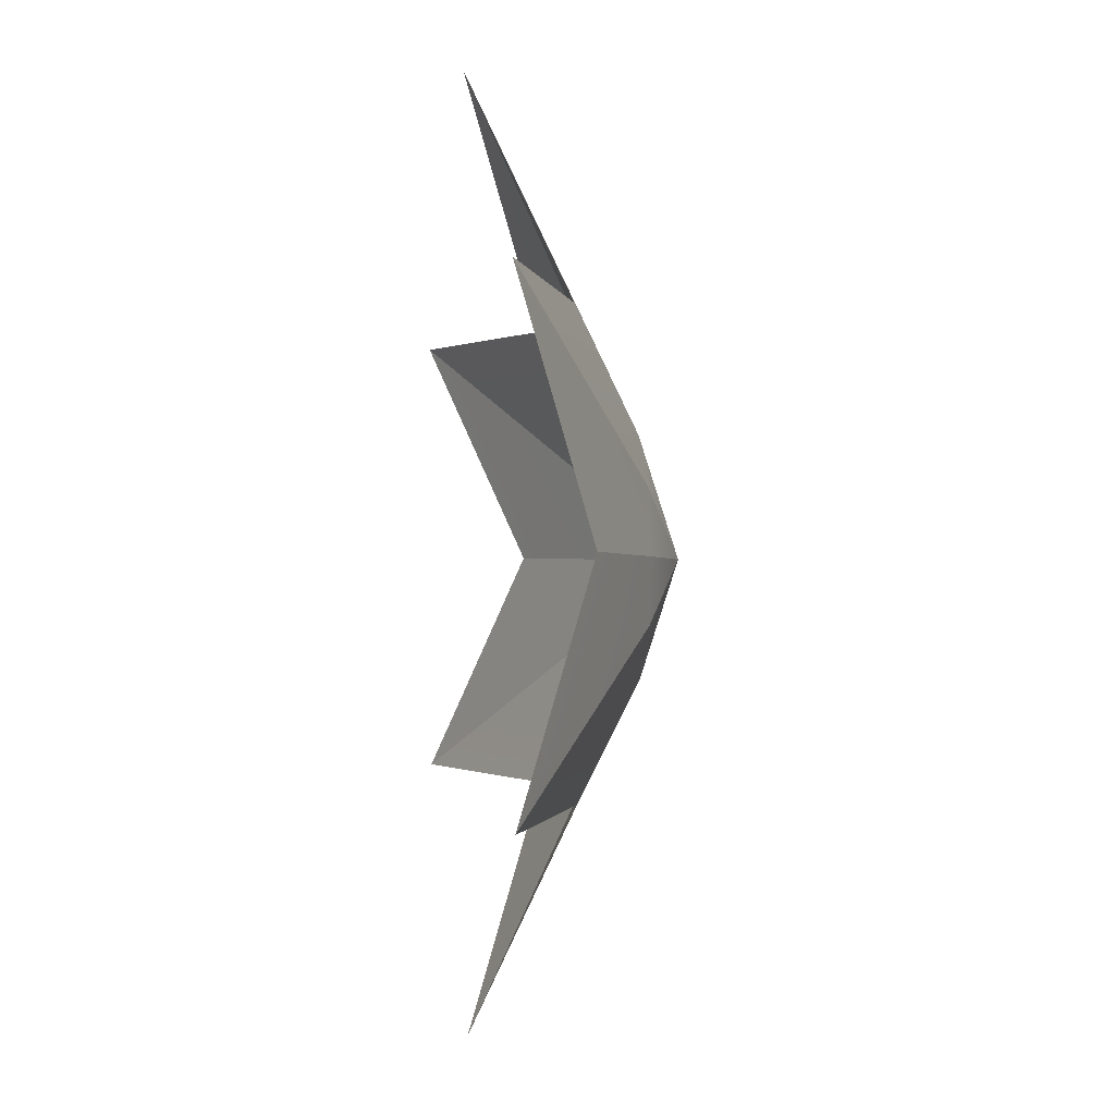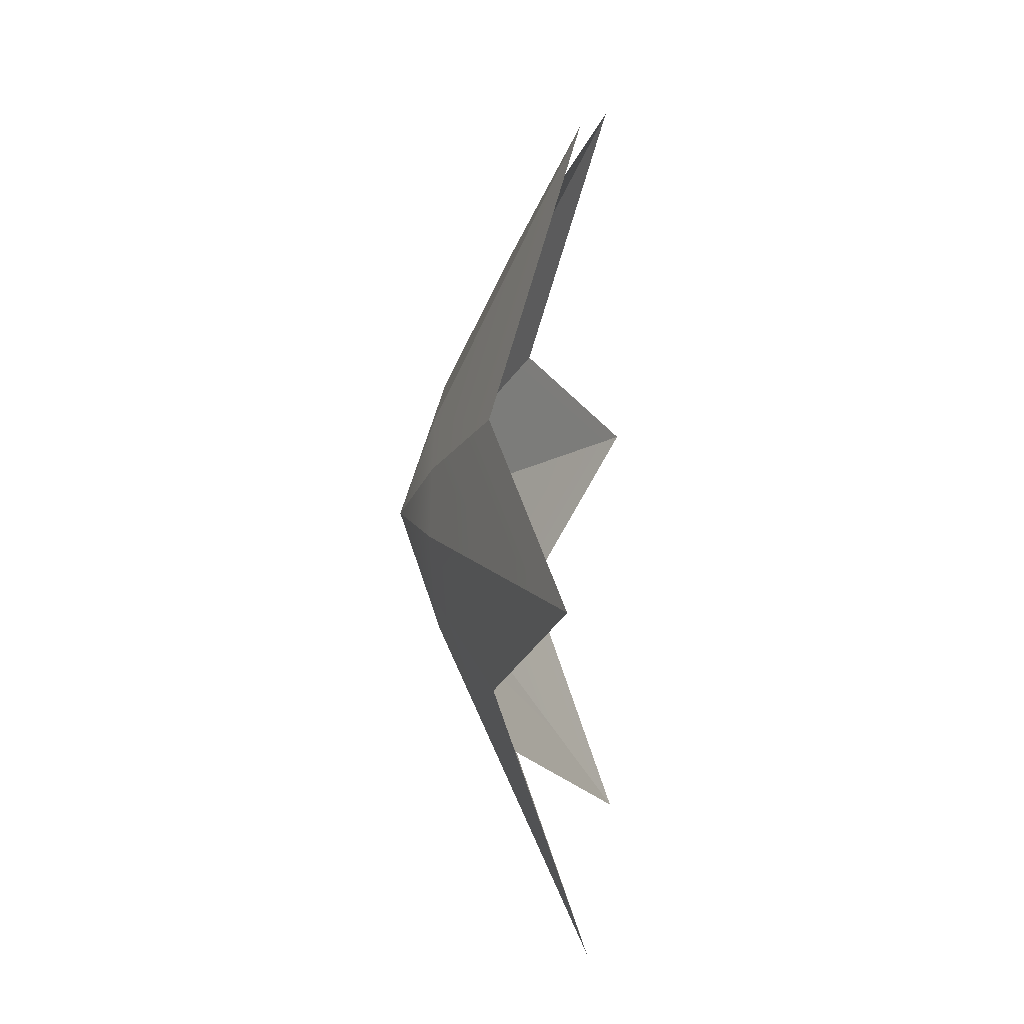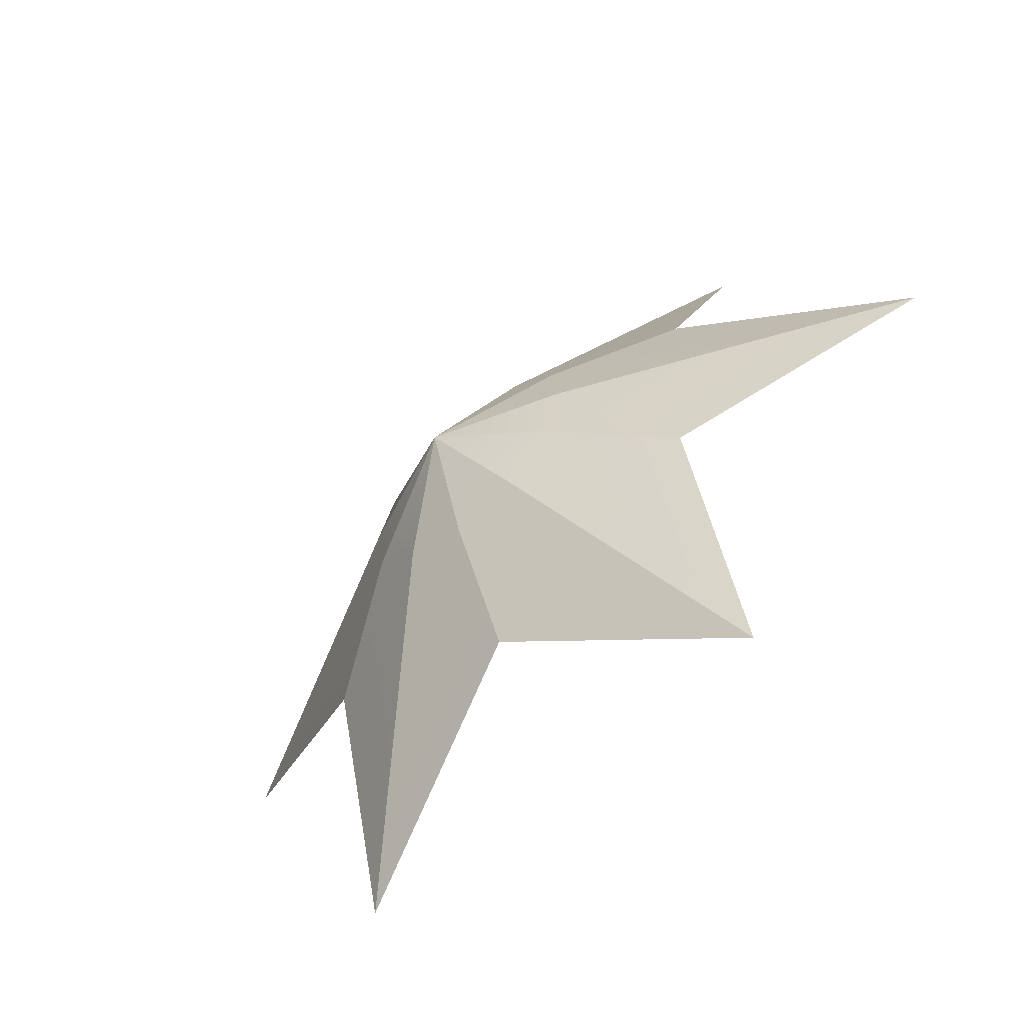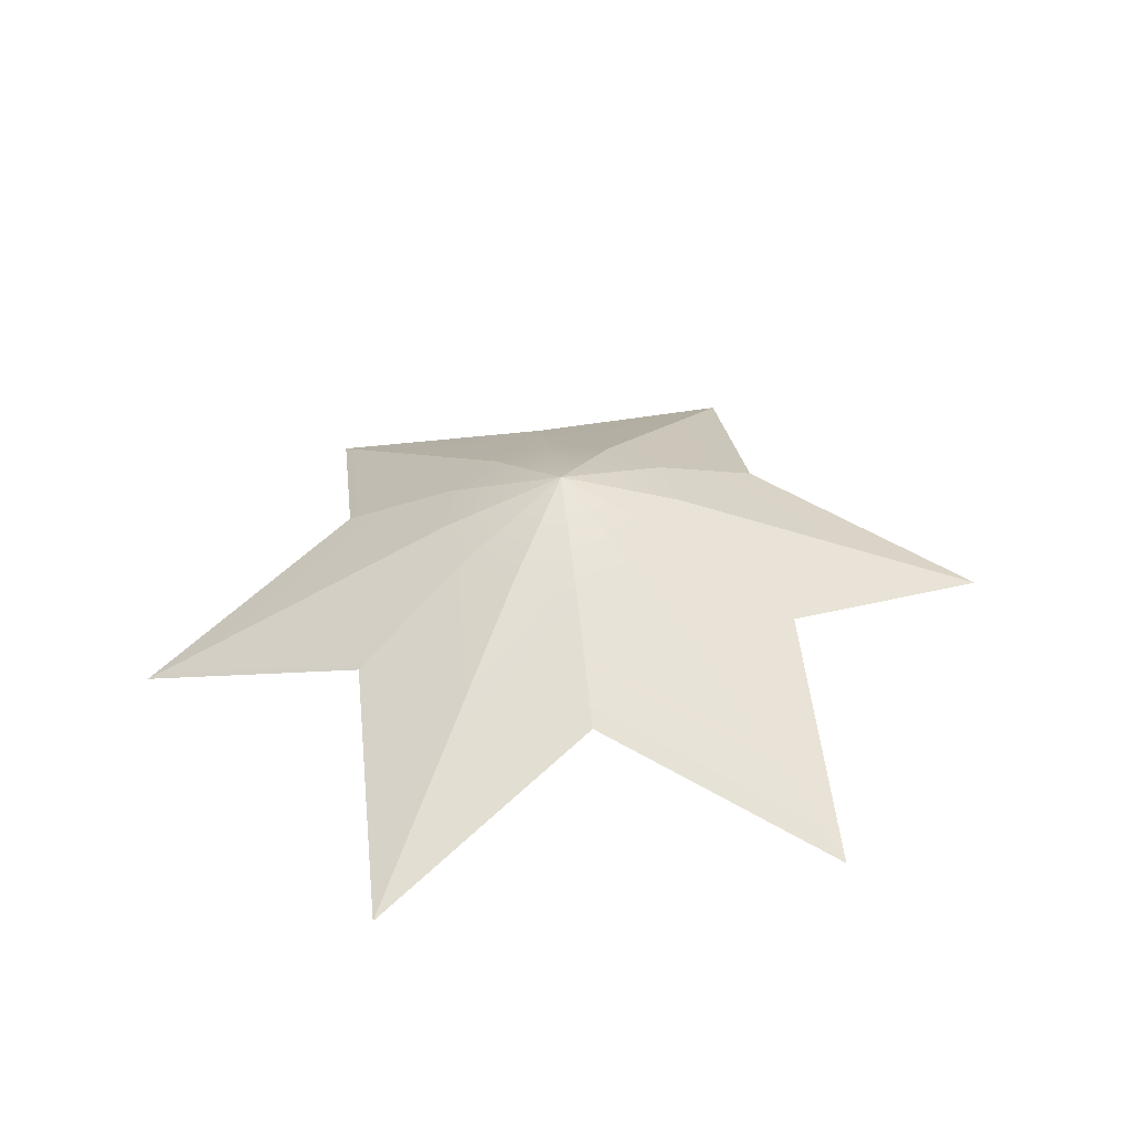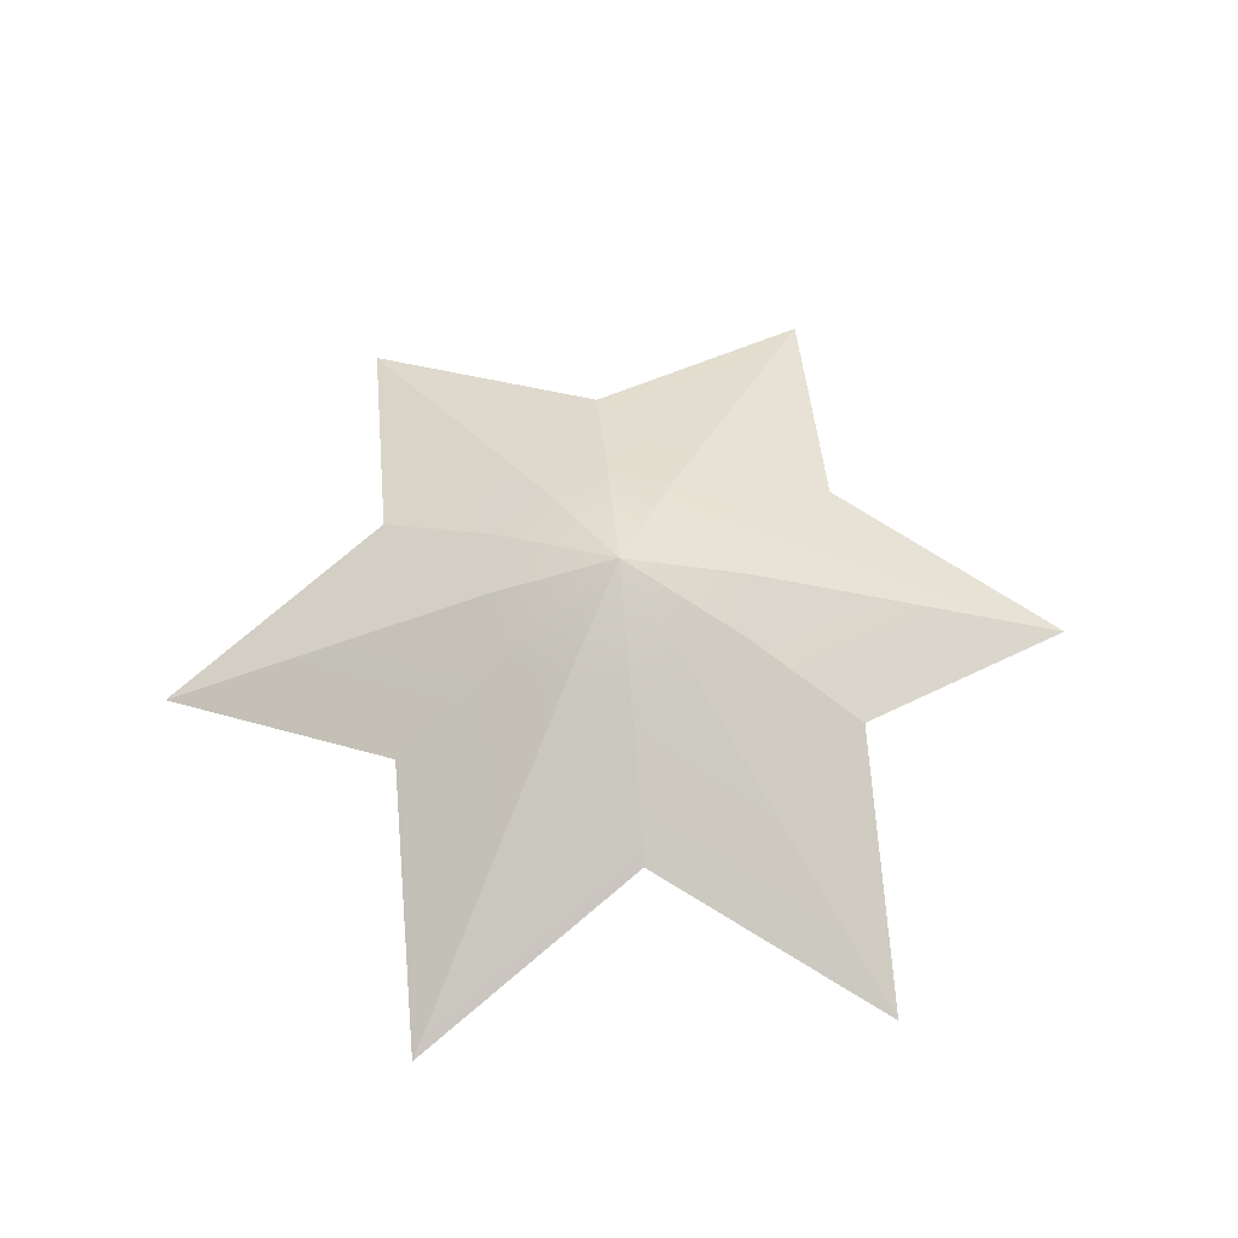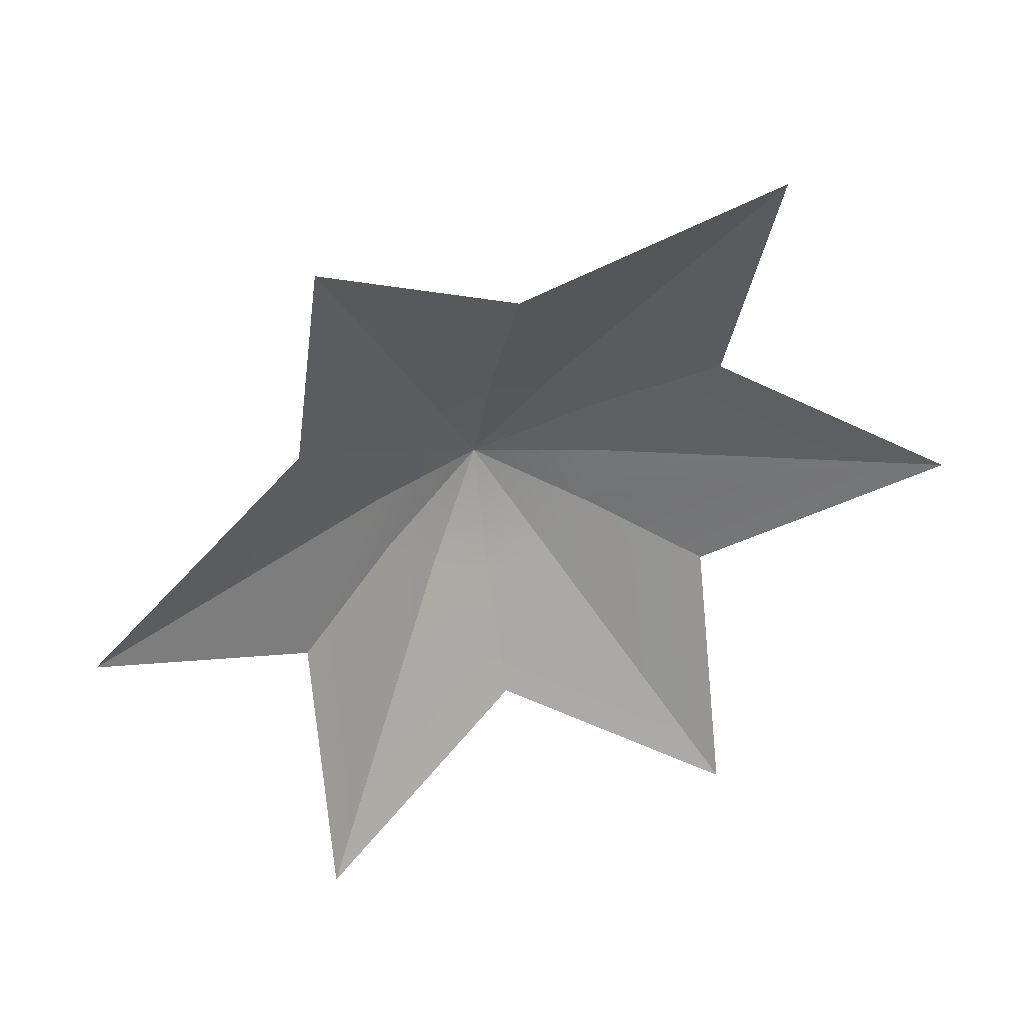
<metadata>
{"format":"obj","ext":"obj","renderer":"f3d","projection":"perspective","resolution":1024,"background":"white","views":[{"elev":-30.9,"azim":83.5,"up":"+Z"},{"elev":-49.0,"azim":-86.7,"up":"+Z"},{"elev":-59.0,"azim":-137.3,"up":"+Z"},{"elev":35.8,"azim":53.7,"up":"+Y"},{"elev":57.6,"azim":-5.1,"up":"+Y"},{"elev":36.5,"azim":-21.3,"up":"+Z"}]}
</metadata>
<code>
g jolien_flash
v 3.107 -1.355 1.756
v 6.164 -3.347 3.474
v 6.247 -6.243 10.66
v 1.707 -1.373 2.919
v 3.529e-05 0.1069 0.007066
v 1.707 -1.373 2.919
v 6.247 -6.243 10.66
v -1.24e-05 -3.601 7.029
v -1.24e-05 -1.483 3.548
v 3.529e-05 0.1069 0.007066
v -1.24e-05 -1.483 3.548
v -1.24e-05 -3.601 7.029
v -6.247 -6.243 10.66
v -1.707 -1.374 2.919
v 3.529e-05 0.1069 0.007066
v -1.707 -1.374 2.919
v -6.247 -6.243 10.66
v -6.164 -3.347 3.474
v -3.107 -1.355 1.756
v 3.529e-05 0.1069 0.007066
v -3.107 -1.355 1.756
v -6.164 -3.347 3.474
v -12.49 -5.47 -0.1456
v -3.414 -1.163 -0.0338
v 3.529e-05 0.1069 0.007066
v -3.414 -1.163 -0.0338
v -12.49 -5.47 -0.1456
v -6.165 -2.839 -3.637
v -3.107 -1.099 -1.828
v 3.529e-05 0.1069 0.007066
v -3.107 -1.099 -1.828
v -6.165 -2.839 -3.637
v -6.247 -4.698 -10.96
v -1.707 -0.9518 -2.988
v 3.529e-05 0.1069 0.007066
v -1.707 -0.9518 -2.988
v -6.247 -4.698 -10.96
v -1.24e-05 -2.585 -7.193
v 1.144e-05 -0.9713 -3.62
v 3.529e-05 0.1069 0.007066
v 1.144e-05 -0.9713 -3.62
v -1.24e-05 -2.585 -7.193
v 6.247 -4.698 -10.96
v 1.707 -0.9518 -2.988
v 3.529e-05 0.1069 0.007066
v 1.707 -0.9518 -2.988
v 6.247 -4.698 -10.96
v 6.165 -2.839 -3.637
v 3.107 -1.099 -1.828
v 3.529e-05 0.1069 0.007066
v 3.107 -1.099 -1.828
v 6.165 -2.839 -3.637
v 12.49 -5.47 -0.1456
v 3.414 -1.163 -0.0338
v 3.529e-05 0.1069 0.007066
v 3.414 -1.163 -0.0338
v 12.49 -5.47 -0.1456
v 6.164 -3.347 3.474
v 3.107 -1.355 1.756
v 3.529e-05 0.1069 0.007066
v 3.073 -1.446 1.73
v 6.247 -6.243 10.66
v 6.164 -3.347 3.474
v 1.684 -1.461 2.874
v -1.24e-05 1.24e-05 1.24e-05
v 1.684 -1.461 2.874
v -1.24e-05 -3.601 7.029
v 6.247 -6.243 10.66
v -1.24e-05 -1.573 3.502
v -1.24e-05 1.24e-05 1.24e-05
v -1.24e-05 -1.573 3.502
v -6.247 -6.243 10.66
v -1.24e-05 -3.601 7.029
v -1.684 -1.461 2.874
v -1.24e-05 1.24e-05 1.24e-05
v -1.684 -1.461 2.874
v -6.164 -3.347 3.474
v -6.247 -6.243 10.66
v -3.073 -1.446 1.73
v -1.24e-05 1.24e-05 1.24e-05
v -3.073 -1.446 1.73
v -12.49 -5.47 -0.1456
v -6.164 -3.347 3.474
v -3.369 -1.253 -0.04019
v -1.24e-05 1.24e-05 1.24e-05
v -3.369 -1.253 -0.04019
v -6.165 -2.839 -3.637
v -12.49 -5.47 -0.1456
v -3.073 -1.193 -1.815
v -1.24e-05 1.24e-05 1.24e-05
v -3.073 -1.193 -1.815
v -6.247 -4.698 -10.96
v -6.165 -2.839 -3.637
v -1.684 -1.044 -2.955
v -1.24e-05 1.24e-05 1.24e-05
v -1.684 -1.044 -2.955
v -1.24e-05 -2.585 -7.193
v -6.247 -4.698 -10.96
v -1.24e-05 -1.066 -3.587
v -1.24e-05 1.24e-05 1.24e-05
v -1.24e-05 -1.066 -3.587
v 6.247 -4.698 -10.96
v -1.24e-05 -2.585 -7.193
v 1.684 -1.044 -2.955
v -1.24e-05 1.24e-05 1.24e-05
v 1.684 -1.044 -2.955
v 6.165 -2.839 -3.637
v 6.247 -4.698 -10.96
v 3.073 -1.193 -1.815
v -1.24e-05 1.24e-05 1.24e-05
v 3.073 -1.193 -1.815
v 12.49 -5.47 -0.1456
v 6.165 -2.839 -3.637
v 3.369 -1.253 -0.04019
v -1.24e-05 1.24e-05 1.24e-05
v 3.369 -1.253 -0.04019
v 6.164 -3.347 3.474
v 12.49 -5.47 -0.1456
v 3.073 -1.446 1.73
v -1.24e-05 1.24e-05 1.24e-05
g jolien_flash_0
f 3 2 1
f 4 3 1
f 4 1 5
f 8 7 6
f 9 8 6
f 9 6 10
f 13 12 11
f 14 13 11
f 14 11 15
f 18 17 16
f 19 18 16
f 19 16 20
f 23 22 21
f 24 23 21
f 24 21 25
f 28 27 26
f 29 28 26
f 29 26 30
f 33 32 31
f 34 33 31
f 34 31 35
f 38 37 36
f 39 38 36
f 39 36 40
f 43 42 41
f 44 43 41
f 44 41 45
f 48 47 46
f 49 48 46
f 49 46 50
f 53 52 51
f 54 53 51
f 54 51 55
f 58 57 56
f 59 58 56
f 59 56 60
f 63 62 61
f 62 64 61
f 61 64 65
f 68 67 66
f 67 69 66
f 66 69 70
f 73 72 71
f 72 74 71
f 71 74 75
f 78 77 76
f 77 79 76
f 76 79 80
f 83 82 81
f 82 84 81
f 81 84 85
f 88 87 86
f 87 89 86
f 86 89 90
f 93 92 91
f 92 94 91
f 91 94 95
f 98 97 96
f 97 99 96
f 96 99 100
f 103 102 101
f 102 104 101
f 101 104 105
f 108 107 106
f 107 109 106
f 106 109 110
f 113 112 111
f 112 114 111
f 111 114 115
f 118 117 116
f 117 119 116
f 116 119 120

</code>
